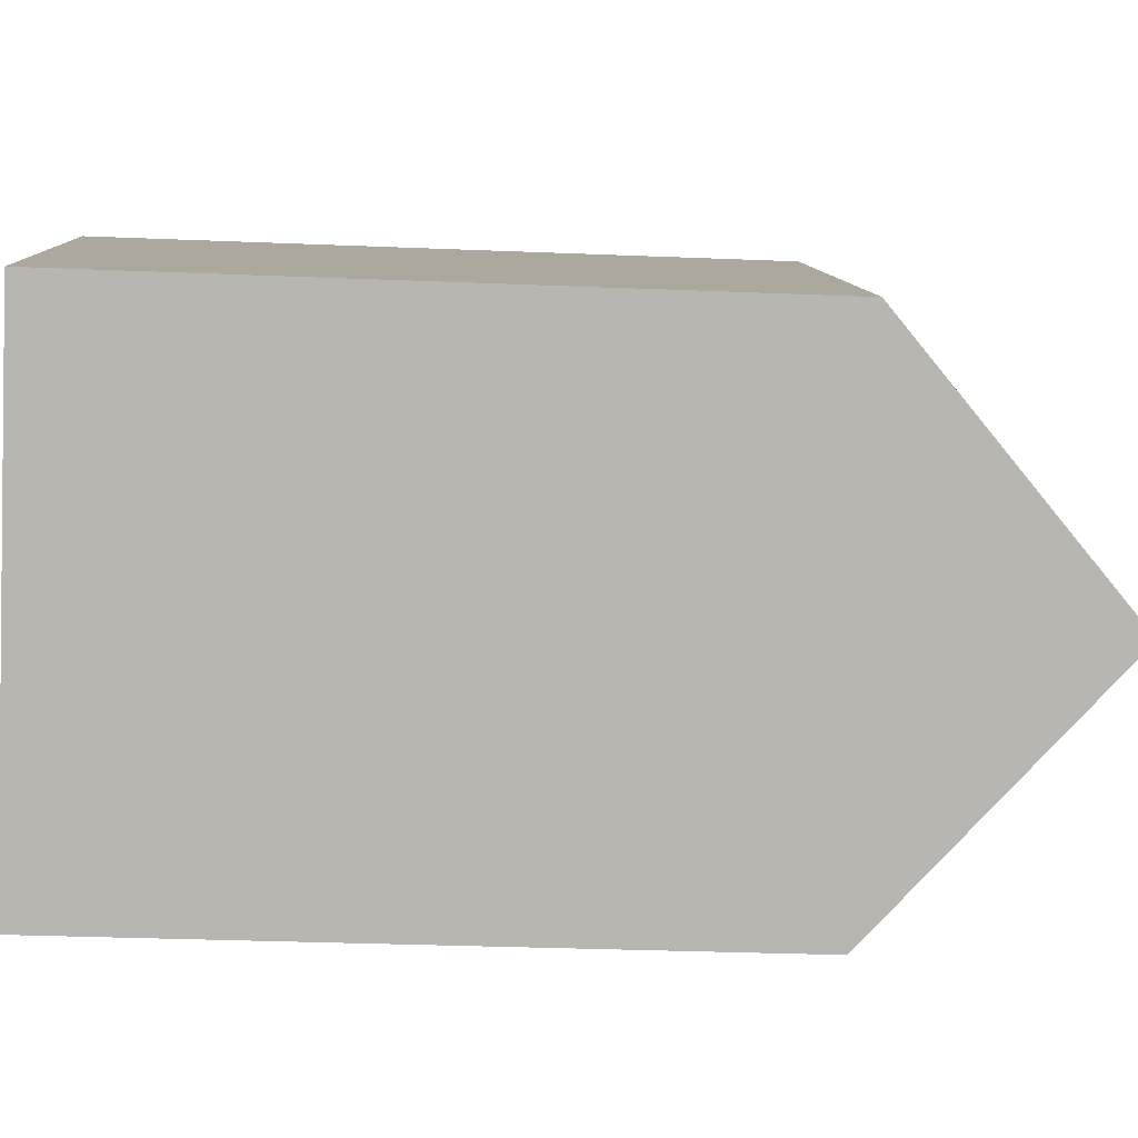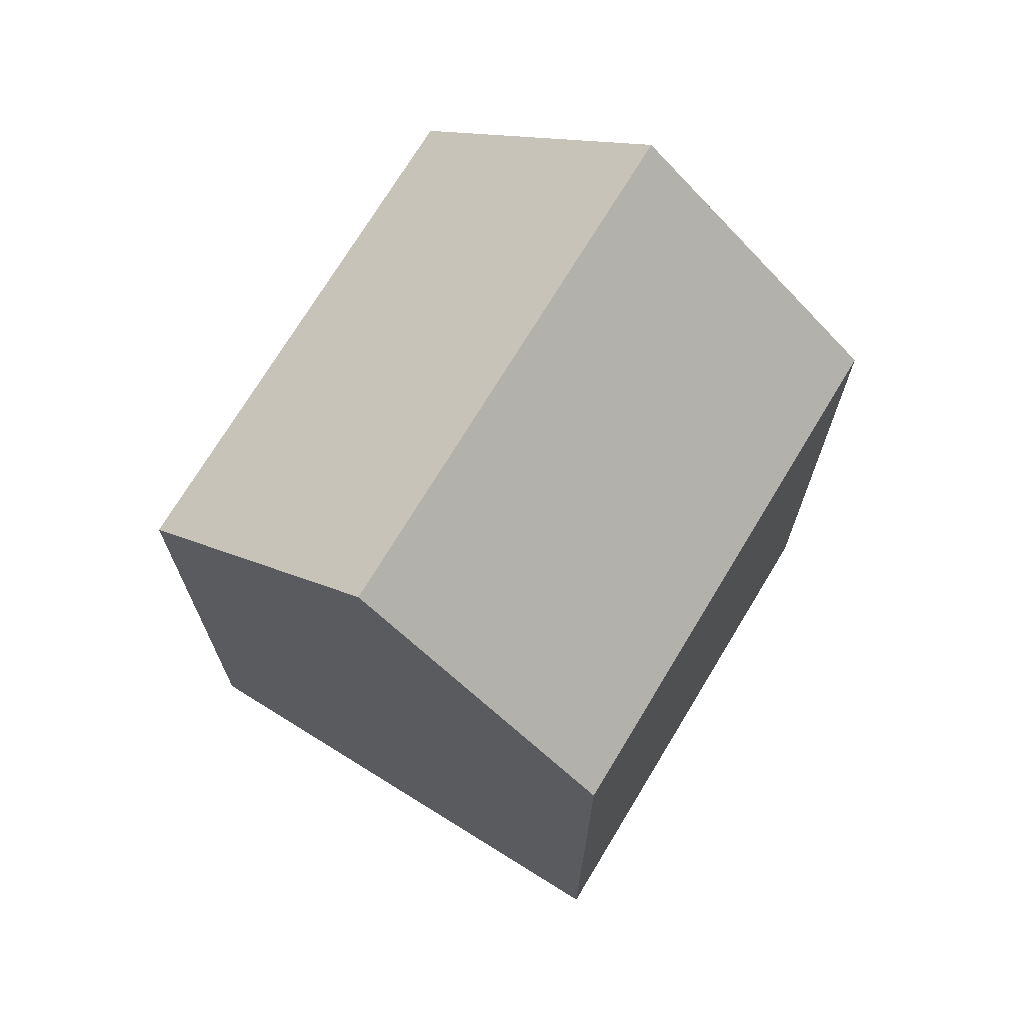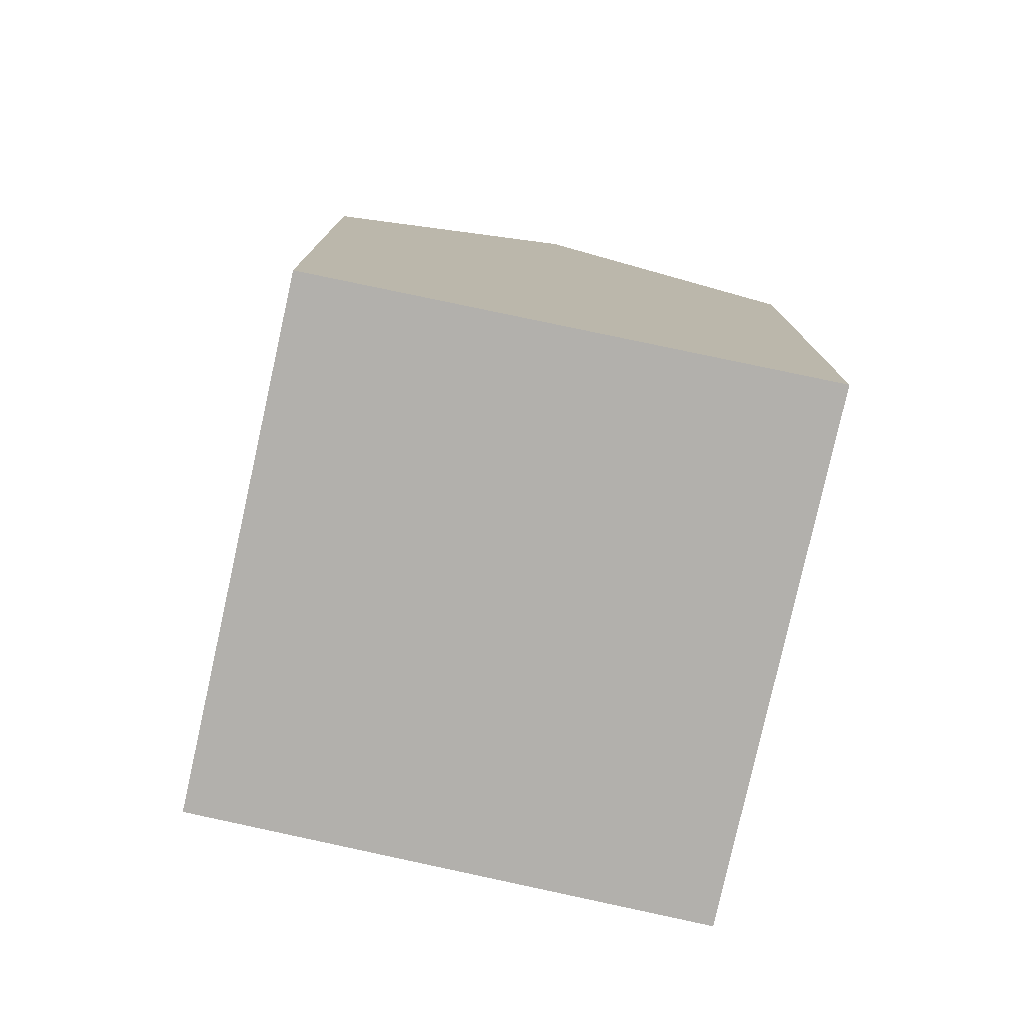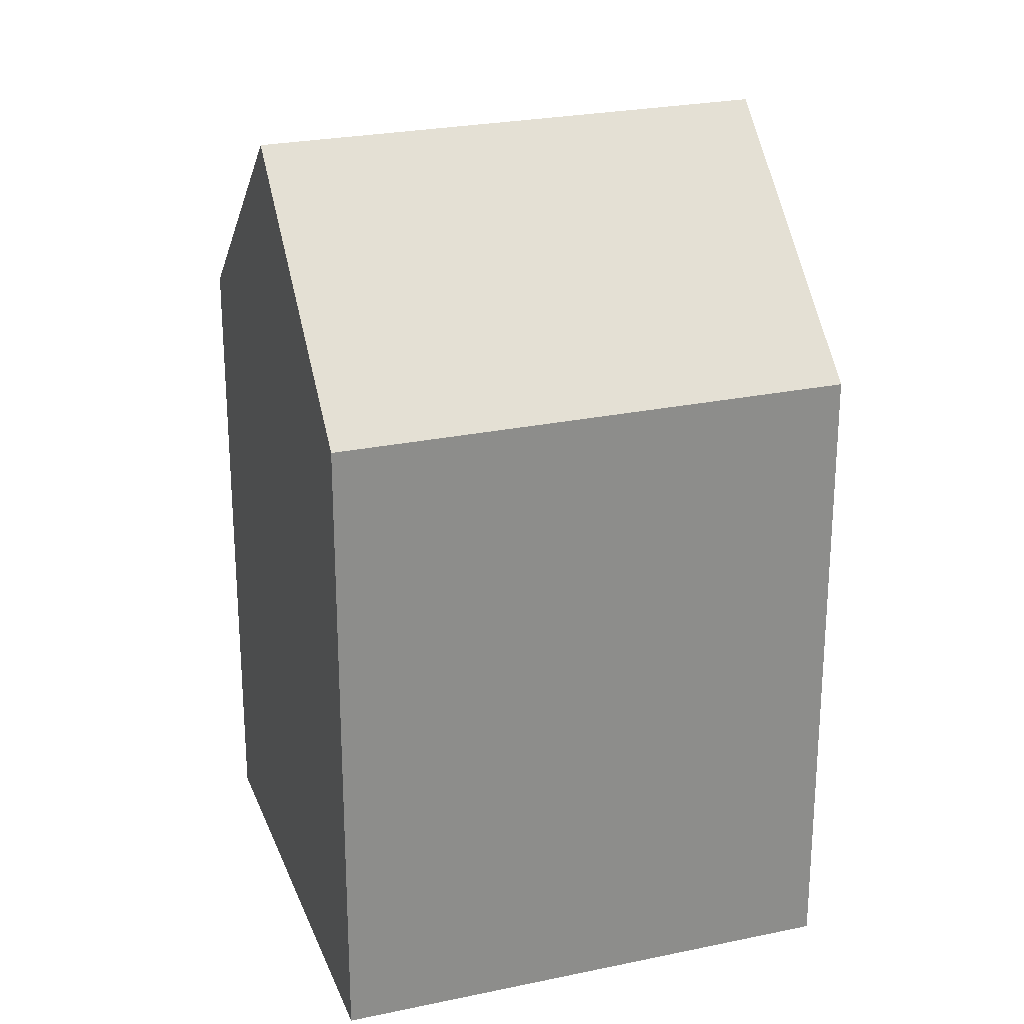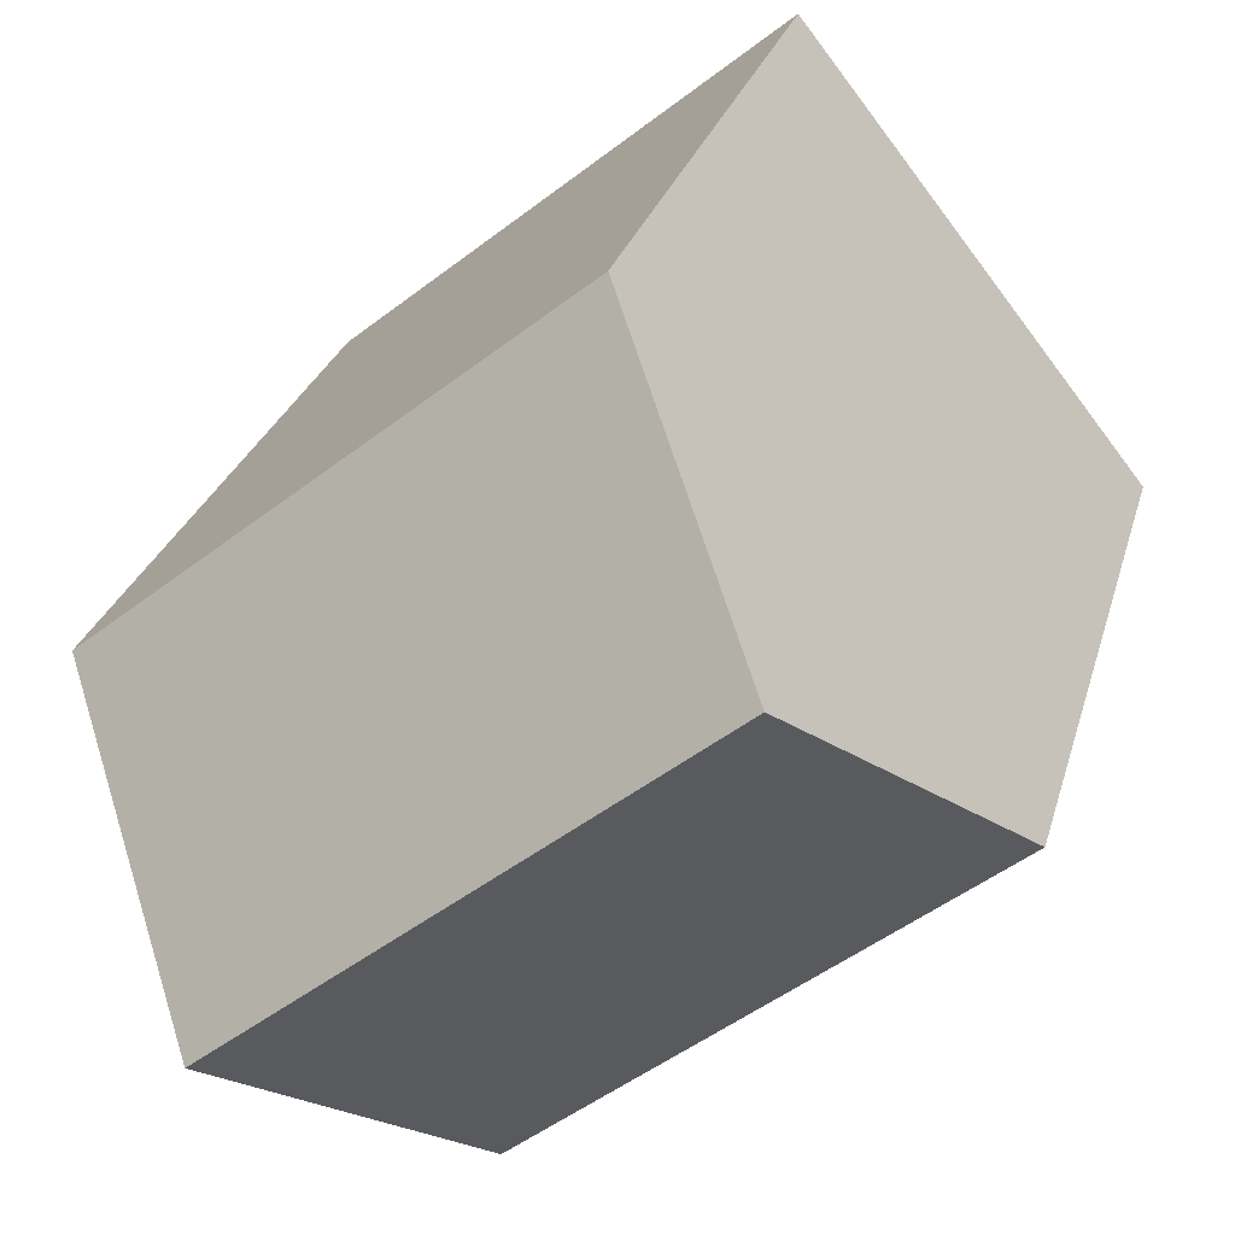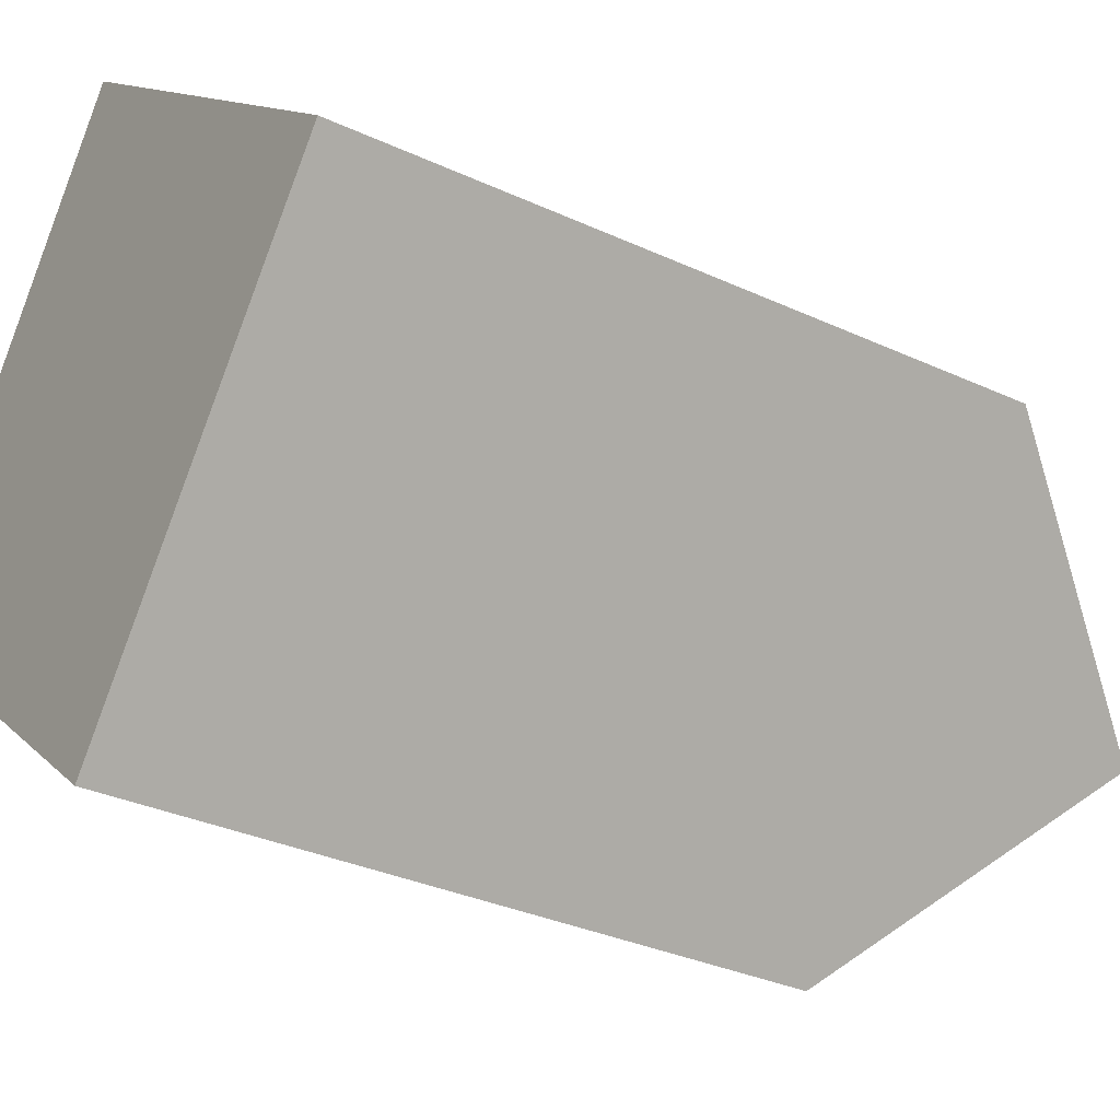
<metadata>
{"format":"obj","ext":"obj","renderer":"f3d","projection":"perspective","resolution":1024,"background":"white","views":[{"elev":-30.6,"azim":86.6,"up":"+Z"},{"elev":72.0,"azim":-19.8,"up":"+Y"},{"elev":-78.7,"azim":-63.4,"up":"+Y"},{"elev":25.2,"azim":20.2,"up":"+Y"},{"elev":25.7,"azim":-166.0,"up":"+Z"},{"elev":-32.3,"azim":57.1,"up":"+Z"}]}
</metadata>
<code>
v  9.308 15.14 -7.566
v  13.05 1.839e-16 -3.003
v  9.307 4.632e-16 -7.565
v  16.8 -9.546e-17 1.559
v  16.8 15.14 1.559
v  13.06 20.37 -3.004
v  7.316 15.14 9.27
v  3.658 -2.838e-16 4.635
v  7.315 -5.677e-16 9.271
v  0 0 0
v  0.0003225 15.14 -0.0004796
v  3.658 20.37 4.635
v  6.98 15.14 -5.674
v  6.98 3.474e-16 -5.674
v  14.48 -2.113e-16 3.451
v  14.48 15.14 3.45
v  10.73 20.37 -1.112
g defaultobject
f 1 2 3
f 2 1 4
f 4 1 5
f 5 1 6
f 7 8 9
f 8 7 10
f 10 7 11
f 11 7 12
f 3 13 1
f 13 3 11
f 11 3 14
f 11 14 10
f 5 15 4
f 15 5 9
f 9 5 7
f 7 5 16
f 1 17 6
f 17 1 12
f 12 1 11
f 11 1 13
f 6 16 5
f 16 6 7
f 7 6 12
f 12 6 17
f 2 14 3
f 14 2 10
f 10 2 8
f 8 2 4
f 8 4 15
f 8 15 9

</code>
